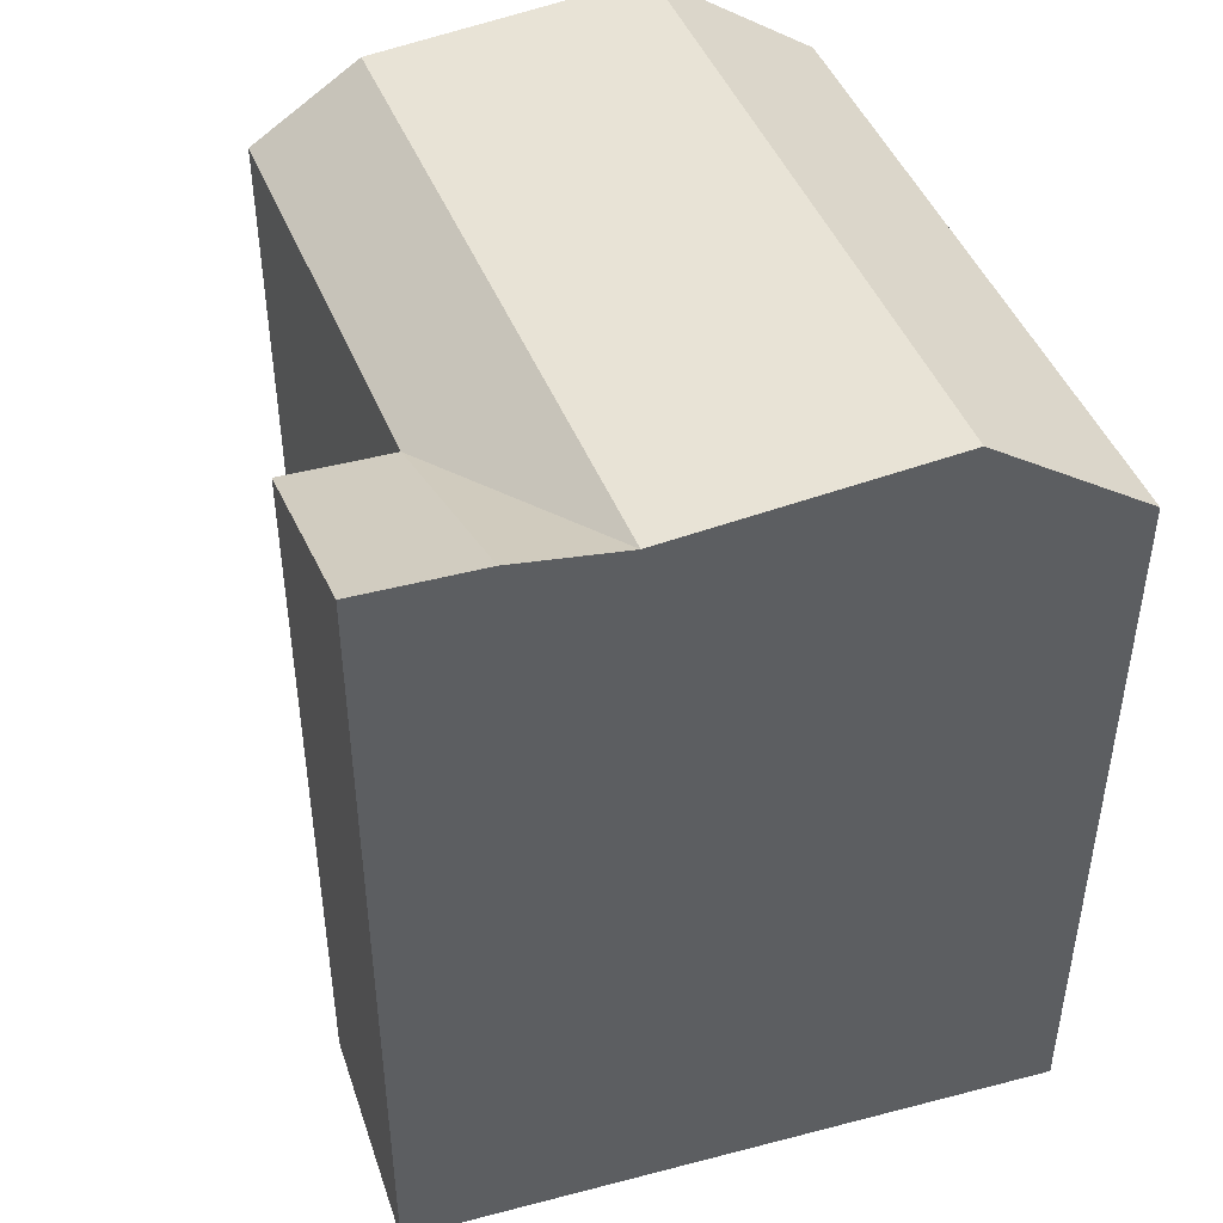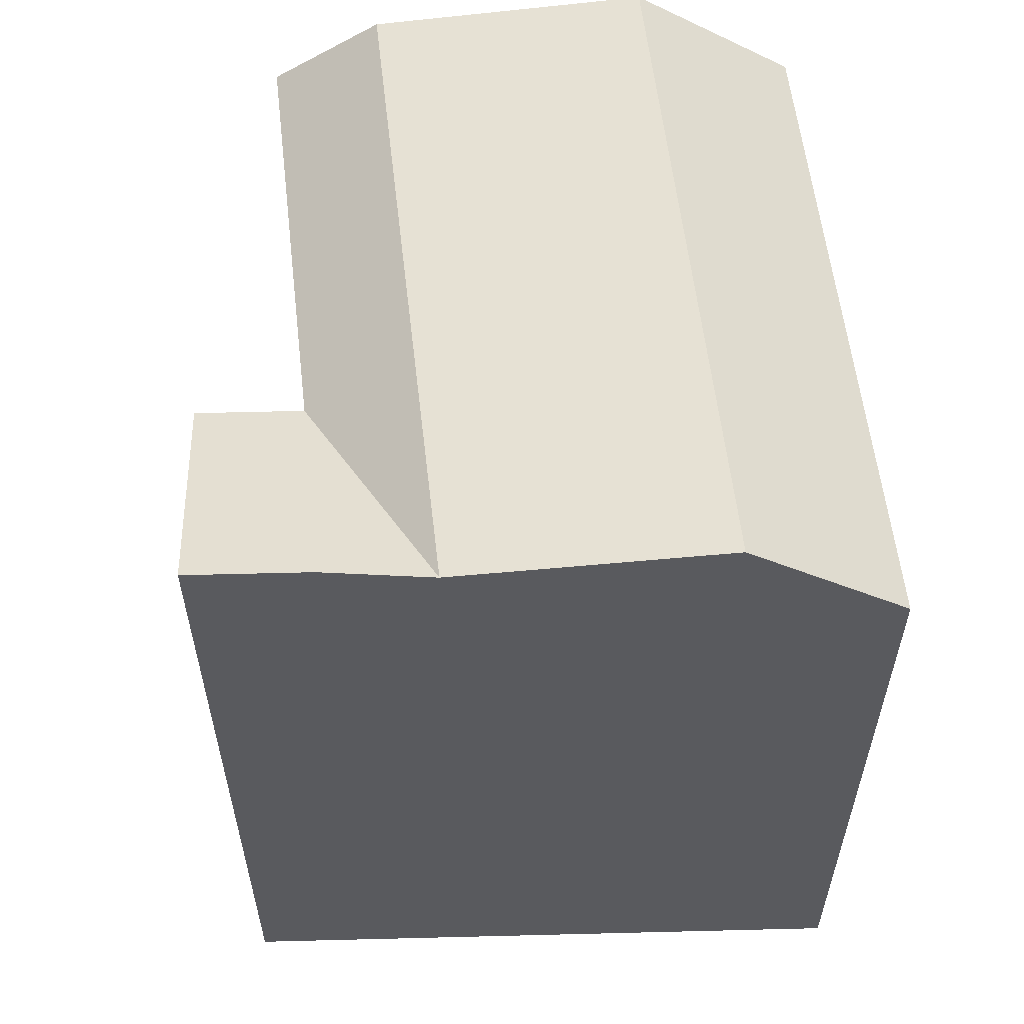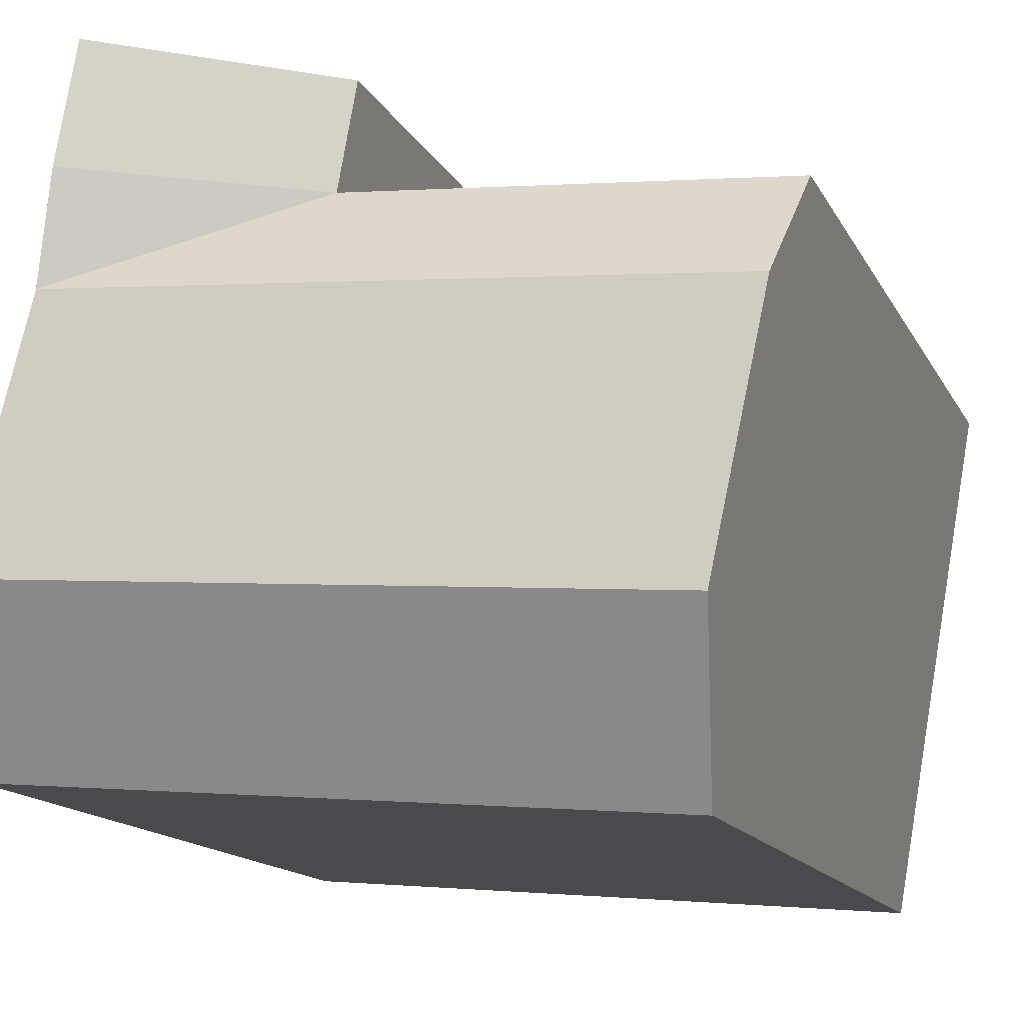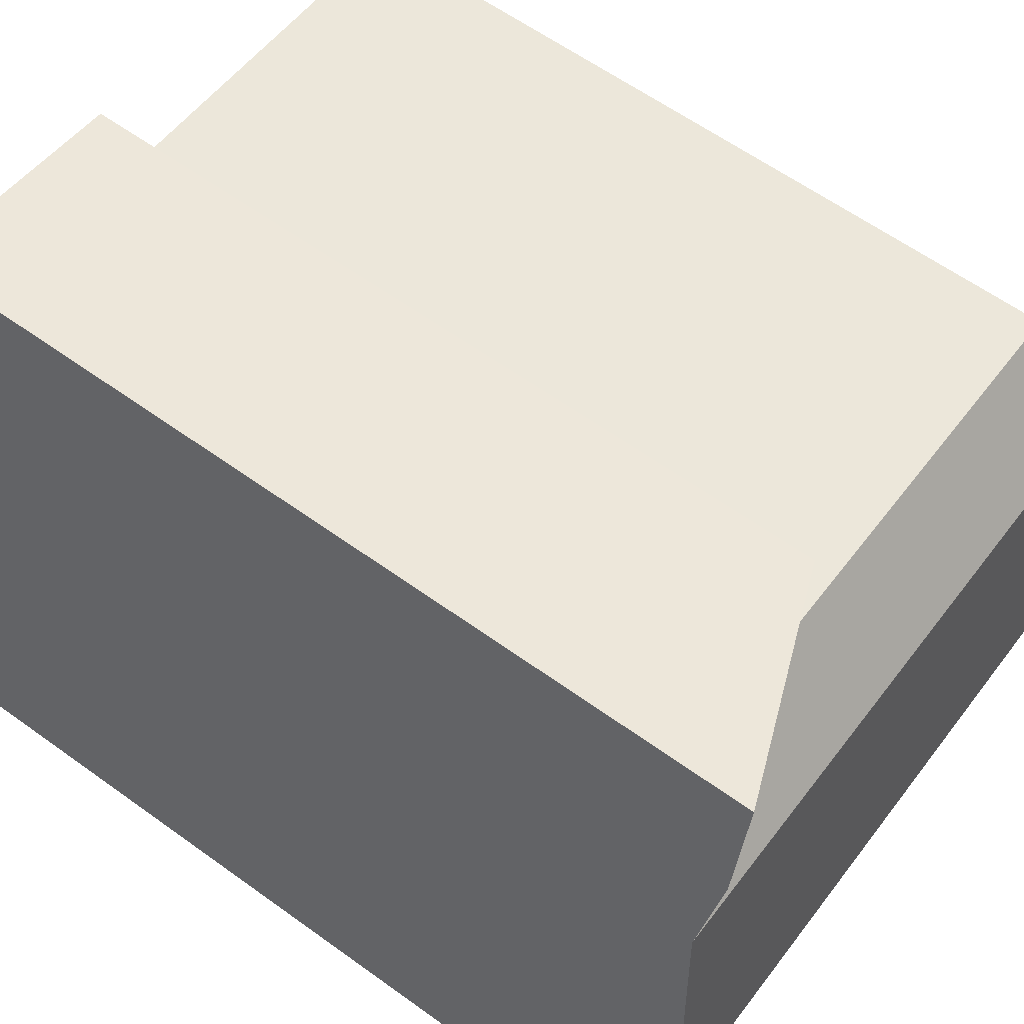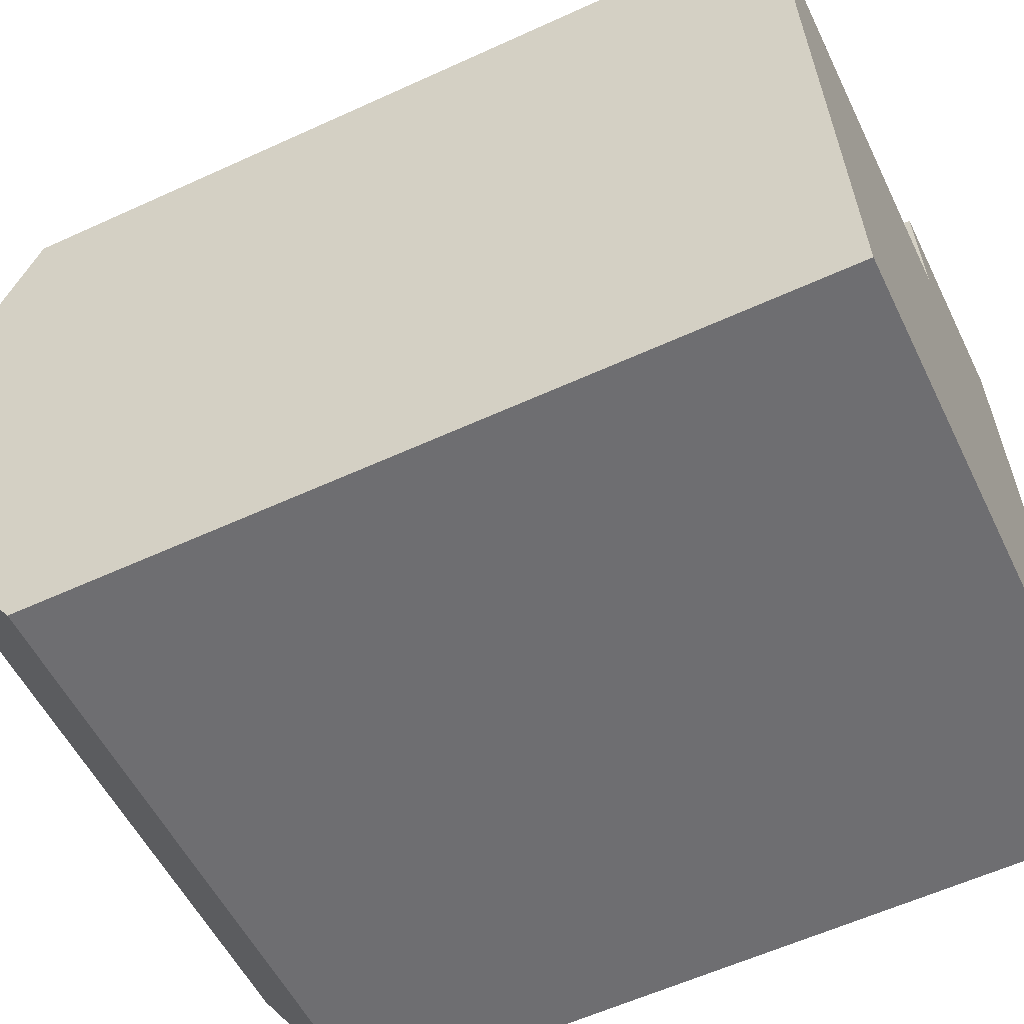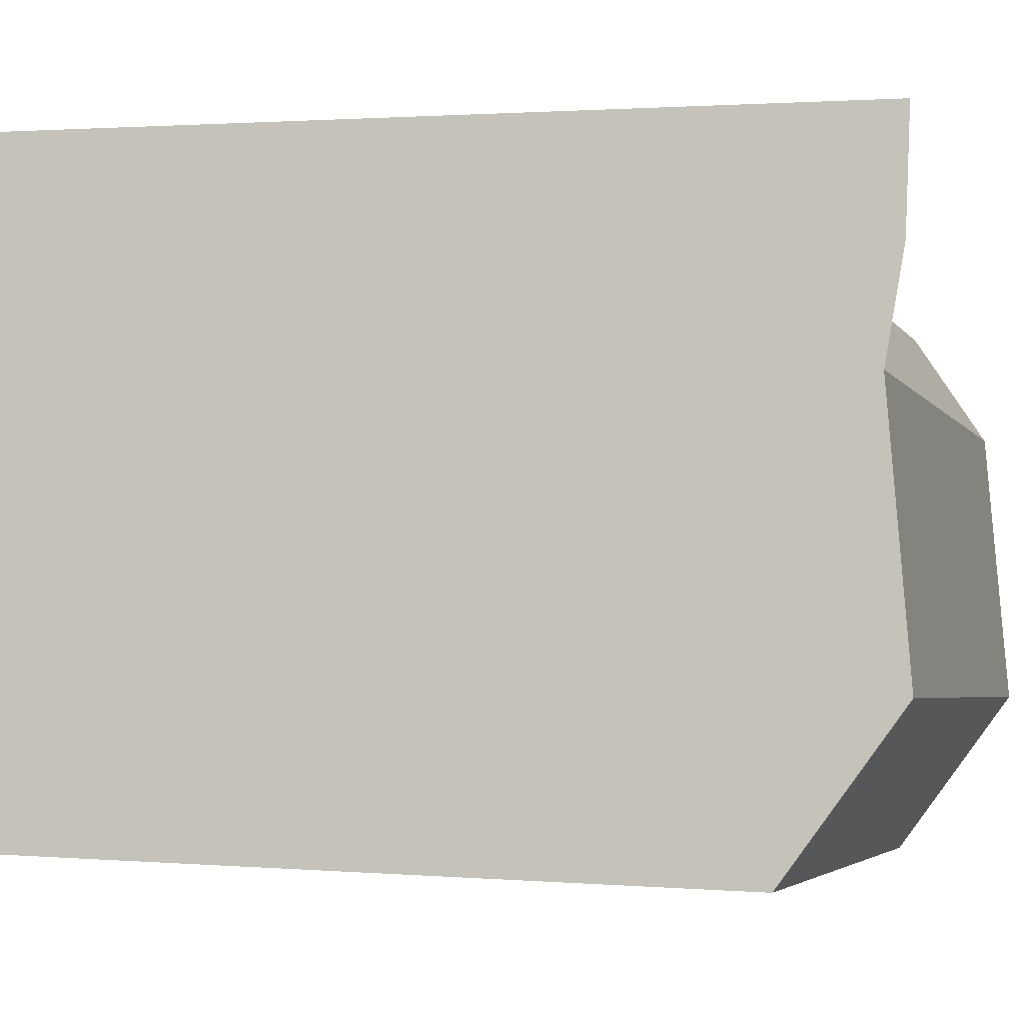
<metadata>
{"format":"obj","ext":"obj","renderer":"f3d","projection":"perspective","resolution":1024,"background":"white","views":[{"elev":46.5,"azim":63.3,"up":"+Y"},{"elev":58.4,"azim":78.4,"up":"+Y"},{"elev":-14.4,"azim":-161.1,"up":"+Z"},{"elev":60.9,"azim":126.4,"up":"+Z"},{"elev":-58.8,"azim":-64.7,"up":"+Z"},{"elev":1.5,"azim":107.0,"up":"+Z"}]}
</metadata>
<code>
v  18.06 22.07 -7.802
v  16.89 21.26 -1.215
v  18.76 19.36 -11.72
v  16.41 -8.927e-17 1.458
v  15.88 21.62 4.407
v  15.88 -2.699e-16 4.408
v  16.88 7.434e-17 -1.214
v  18.06 4.777e-16 -7.801
v  18.76 7.178e-16 -11.72
v  16.41 21.62 1.457
v  2.35 19.36 -13.18
v  0.4768 21.26 -2.673
v  1.651 22.07 -9.259
v  0.0004117 19.36 -0.0006123
v  2.35 8.071e-16 -13.18
v  0 0 0
v  1.651 5.669e-16 -9.259
v  0.4763 1.636e-16 -2.672
v  12.96 19.36 -12.24
v  12.96 7.494e-16 -12.24
v  10.61 -5.77e-17 0.9424
v  10.61 19.36 0.9417
v  10.14 19.36 3.538
v  10.14 -2.167e-16 3.538
v  11.08 21.26 -1.73
v  12.26 22.07 -8.317
g defaultobject
f 1 2 3
f 4 5 6
f 5 4 7
f 5 7 8
f 5 8 9
f 5 9 3
f 5 3 2
f 5 2 10
f 11 12 13
f 12 11 14
f 14 11 15
f 14 15 16
f 16 15 17
f 16 17 18
f 9 19 3
f 19 9 11
f 11 9 15
f 15 9 20
f 21 14 16
f 14 21 22
f 6 23 24
f 23 6 5
f 23 21 24
f 21 23 22
f 6 21 4
f 21 6 24
f 8 20 9
f 20 8 15
f 15 8 17
f 17 8 7
f 17 7 18
f 18 7 4
f 18 4 16
f 16 4 21
f 25 22 2
f 22 25 12
f 22 12 14
f 1 25 2
f 25 1 12
f 12 1 26
f 12 26 13
f 3 26 1
f 26 3 19
f 26 19 13
f 13 19 11
f 2 22 10
f 22 5 10
f 5 22 23

</code>
